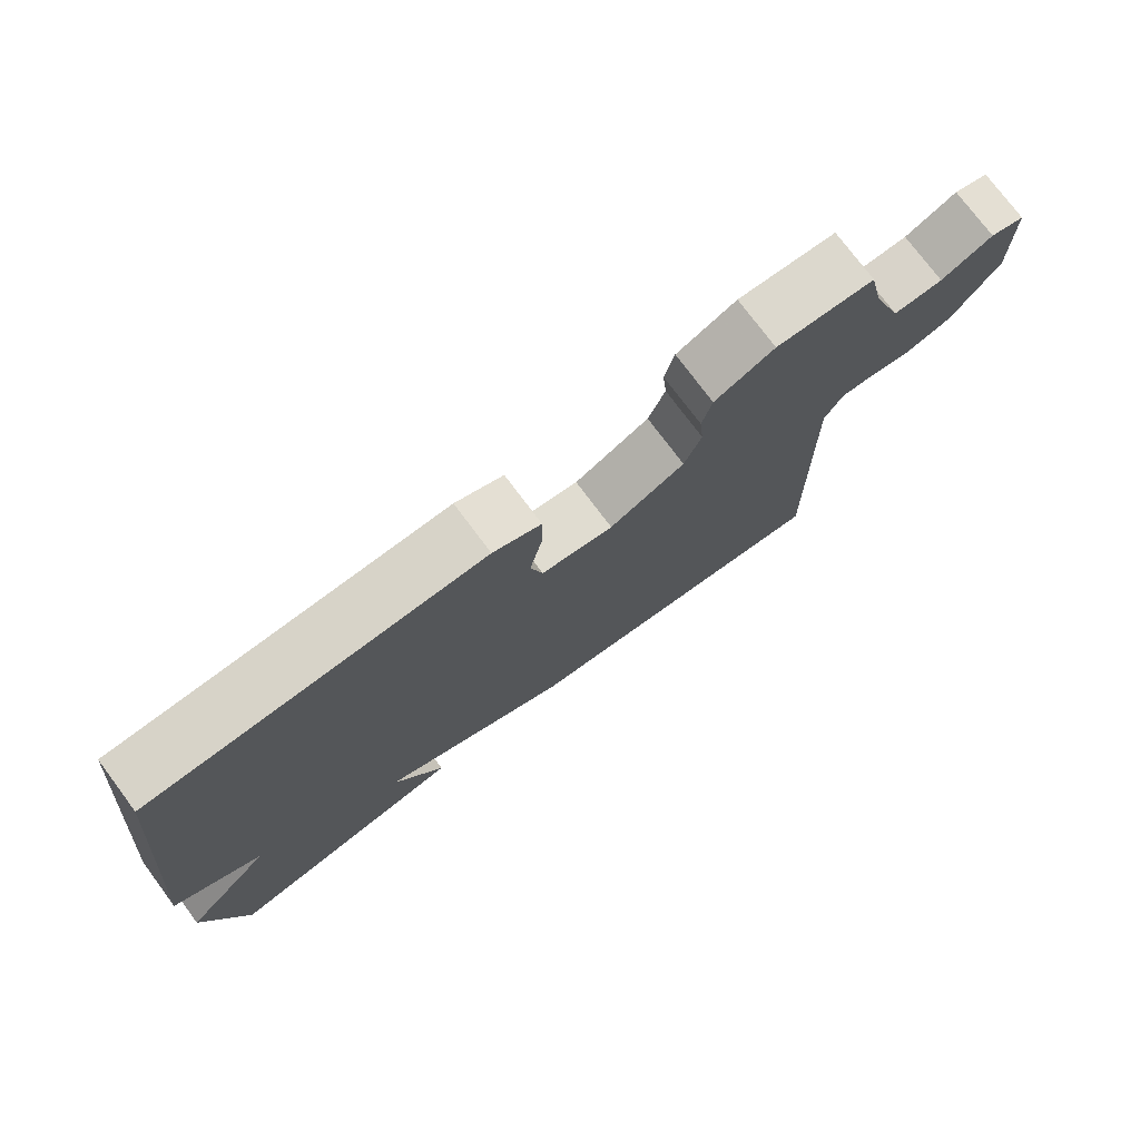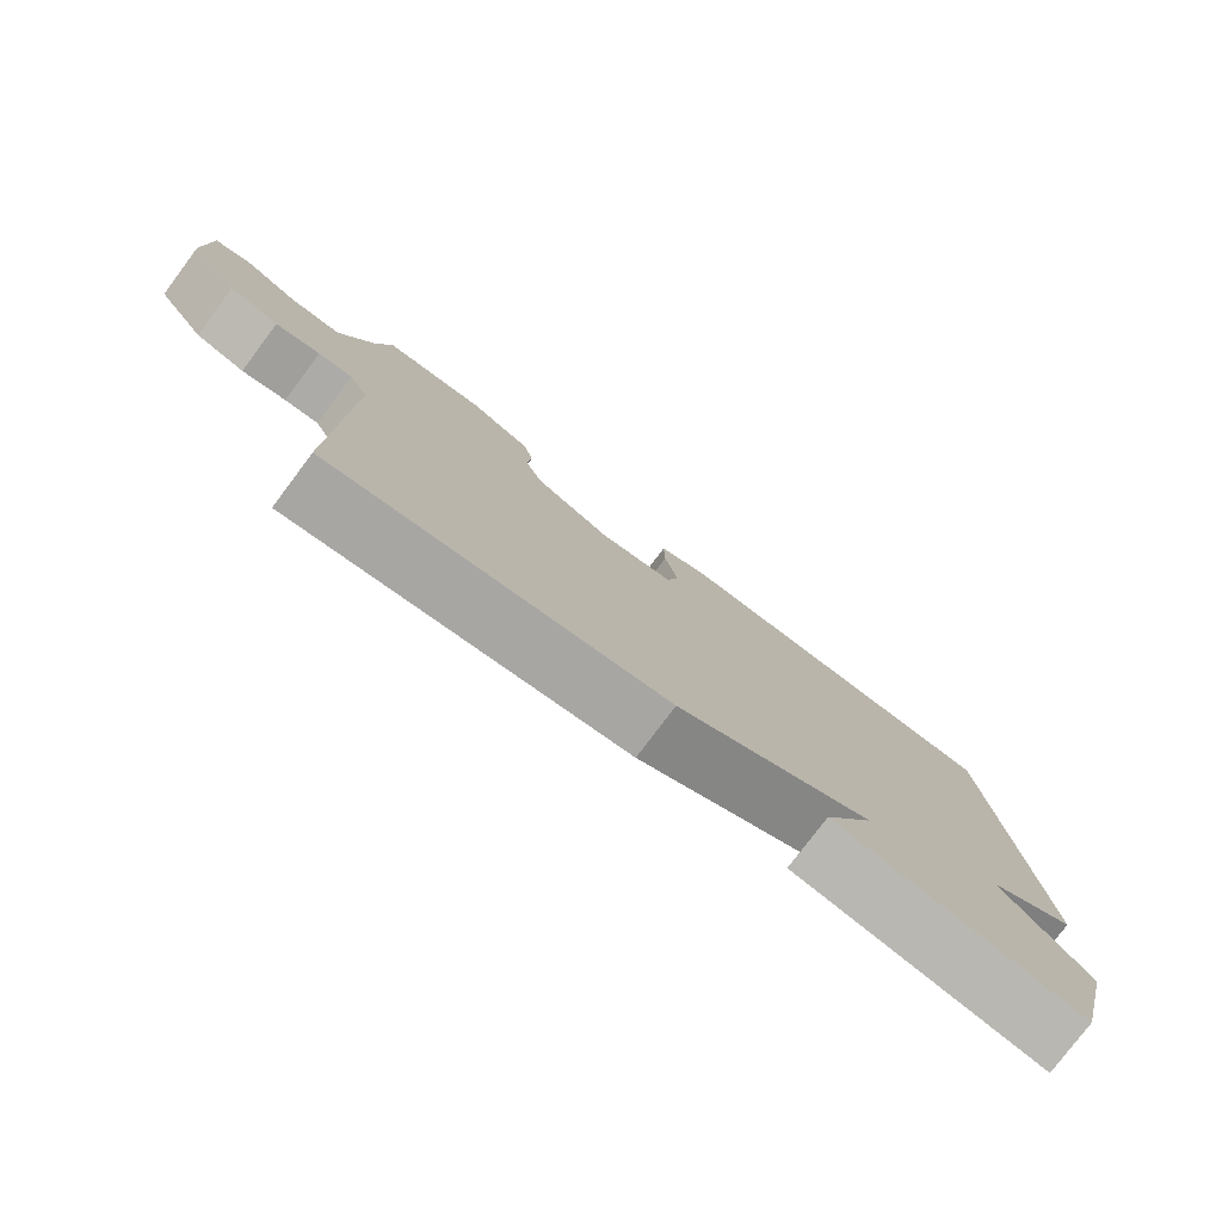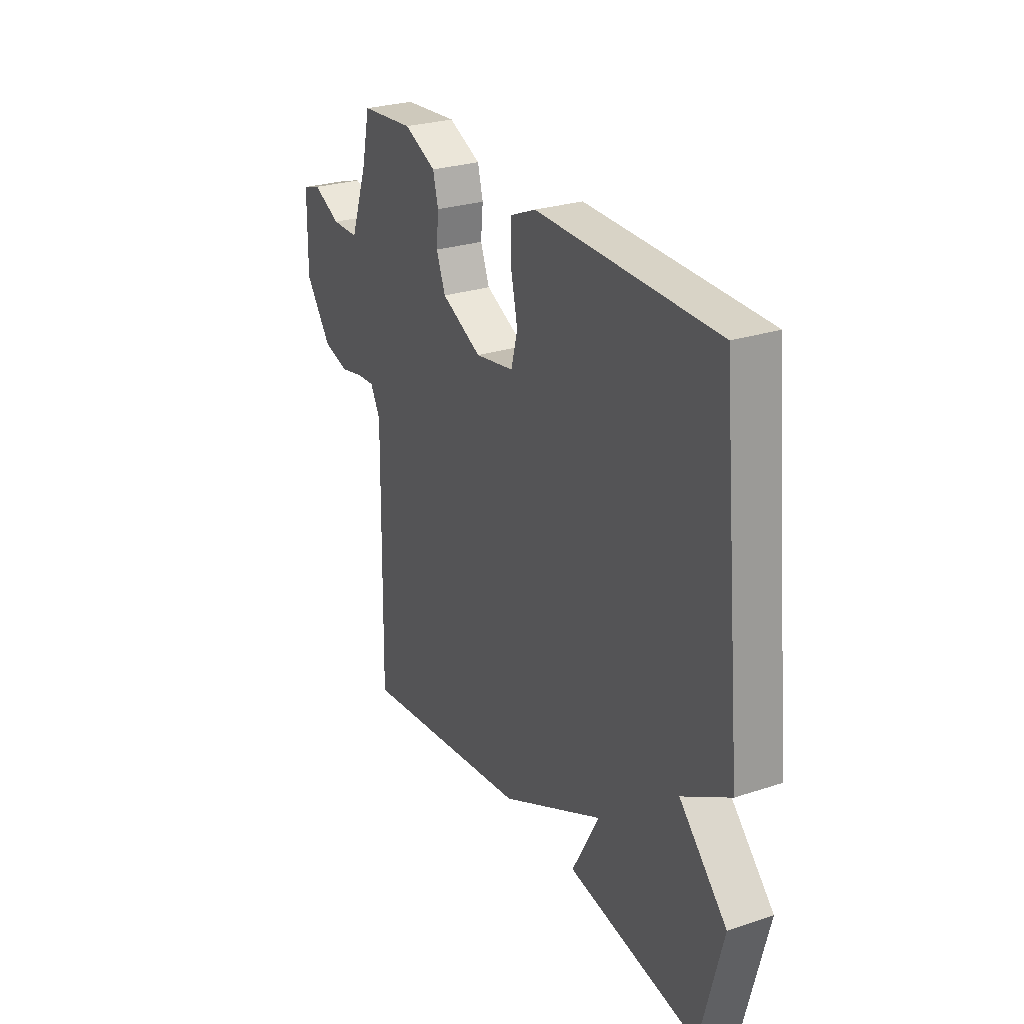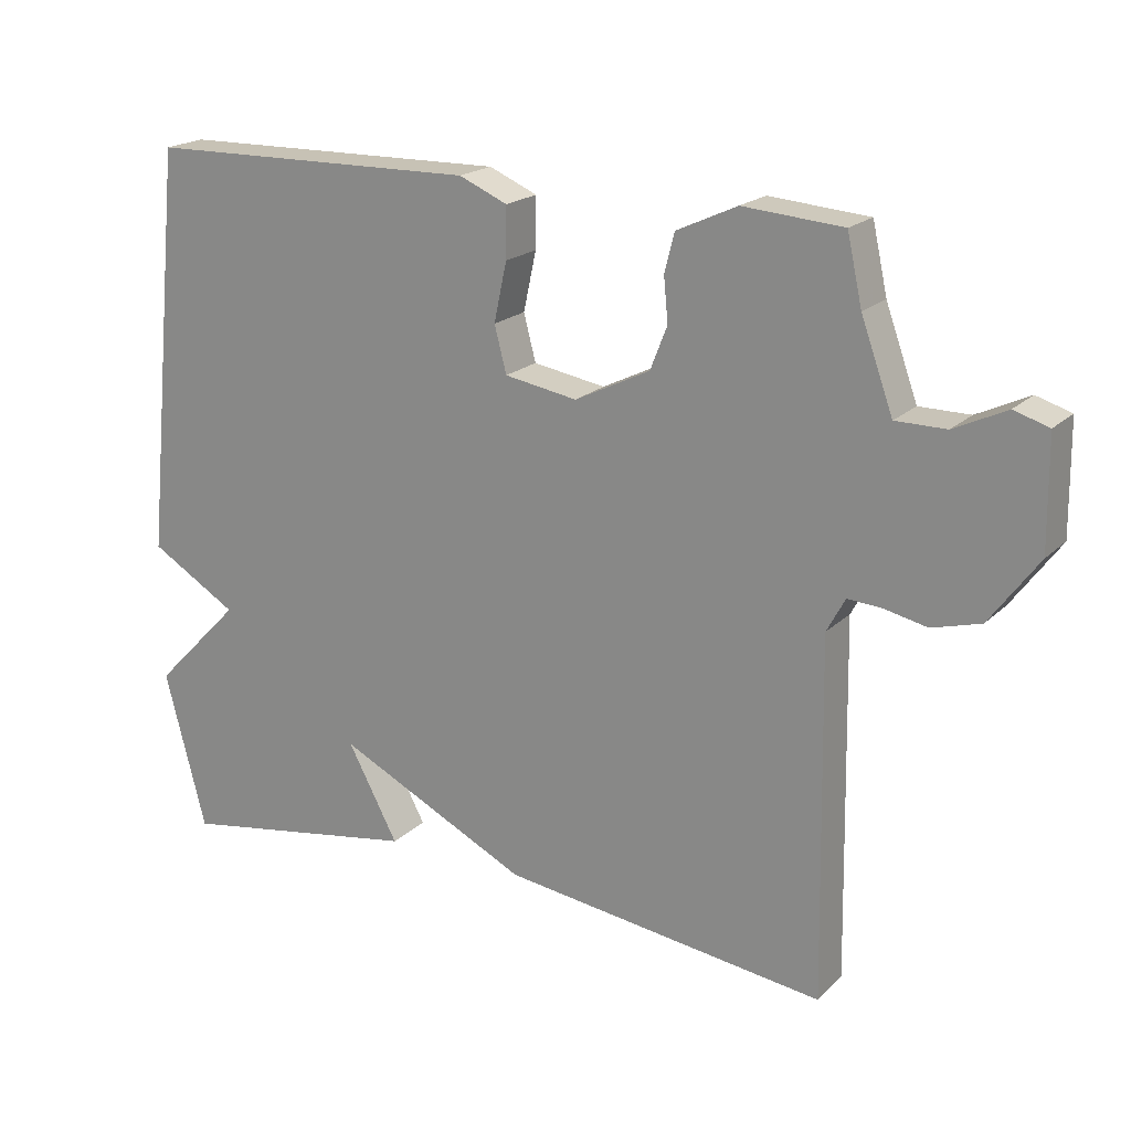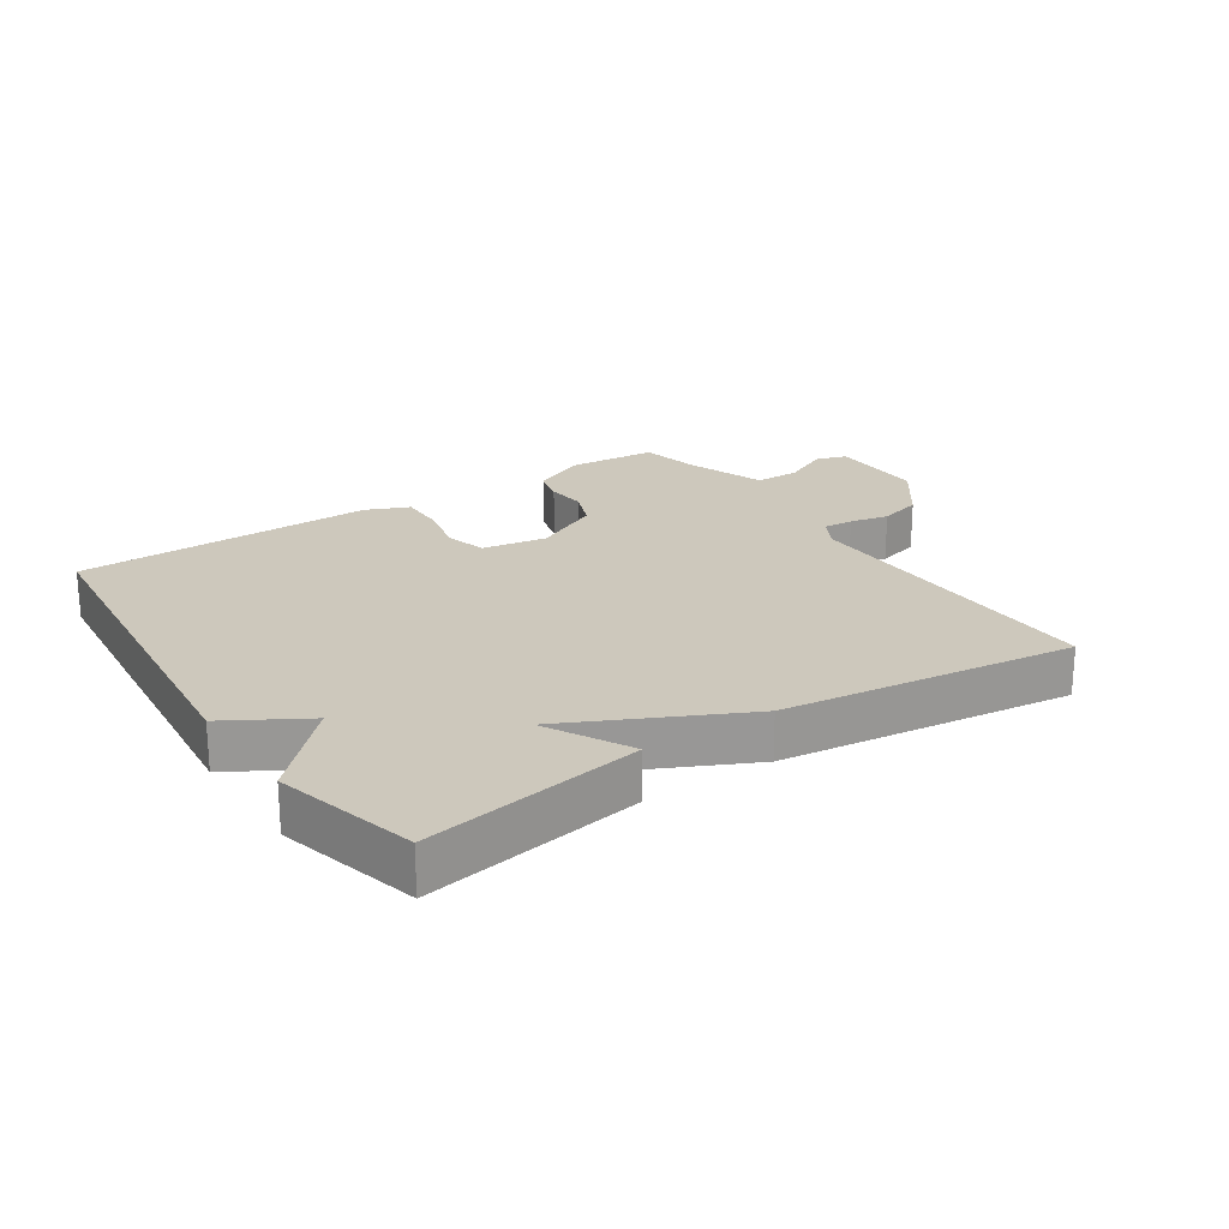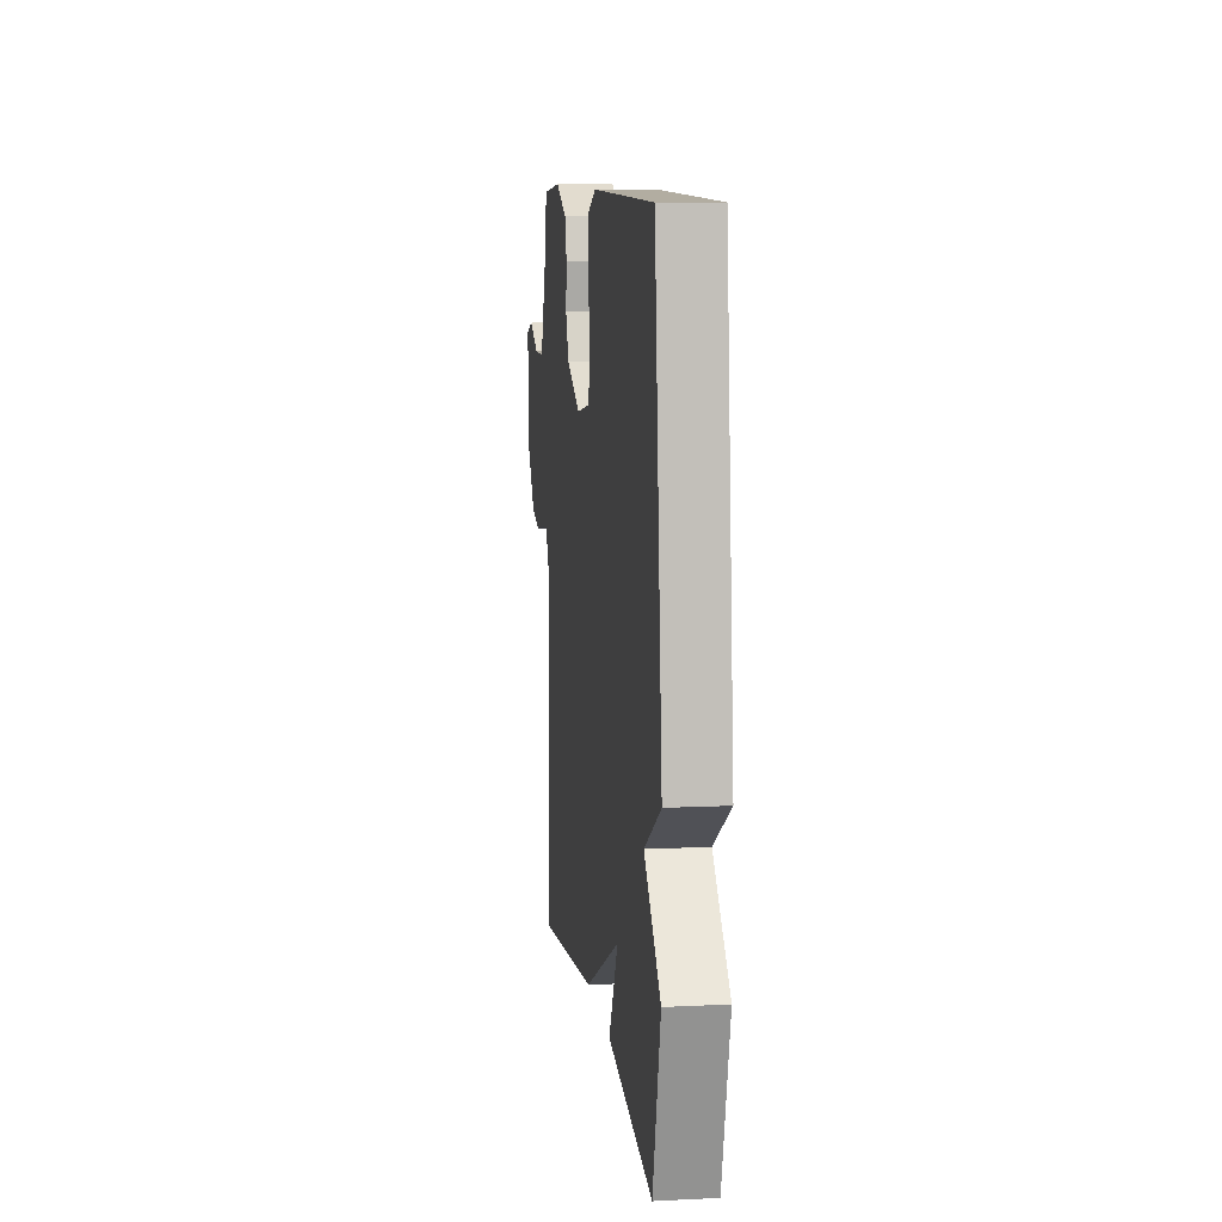
<metadata>
{"format":"obj","ext":"obj","renderer":"f3d","projection":"perspective","resolution":1024,"background":"white","views":[{"elev":75.9,"azim":143.2,"up":"+Z"},{"elev":-78.2,"azim":-36.9,"up":"+Z"},{"elev":26.9,"azim":62.9,"up":"+Z"},{"elev":19.7,"azim":-148.8,"up":"+Z"},{"elev":22.1,"azim":146.3,"up":"+Y"},{"elev":9.5,"azim":82.7,"up":"+Z"}]}
</metadata>
<code>
v 0.5 0.07 0.5
v 0.558 0.07 -0.077
v 0.434 0.07 -0.15
v 0.558 0.07 -0.277
v 0.5 0.07 -0.5
v 0.157 0.07 -0.442
v 0.228 0.07 -0.31
v -0.043 0.07 -0.442
v -0.5 0.07 -0.5
v -0.491 0.07 0.003
v -0.517 0.07 0.051
v -0.564 0.07 0.048
v -0.625 0.07 0.035
v -0.693 0.07 0.054
v -0.761 0.07 0.147
v -0.759 0.07 0.301
v -0.71 0.07 0.316
v -0.637 0.07 0.281
v -0.566 0.07 0.281
v -0.521 0.07 0.405
v -0.5 0.07 0.5
v -0.36 0.07 0.511
v -0.275 0.07 0.472
v -0.261 0.07 0.418
v -0.267 0.07 0.356
v -0.243 0.07 0.295
v -0.137 0.07 0.243
v -0.035 0.07 0.26
v -0.018 0.07 0.325
v -0.036 0.07 0.408
v -0.037 0.07 0.479
v 0.031 0.07 0.508
v 0.5 0 0.5
v 0.558 0 -0.077
v 0.434 0 -0.15
v 0.558 0 -0.277
v 0.5 0 -0.5
v 0.157 0 -0.442
v 0.228 0 -0.31
v -0.043 0 -0.442
v -0.5 0 -0.5
v -0.491 0 0.003
v -0.517 0 0.051
v -0.564 0 0.048
v -0.625 0 0.035
v -0.693 0 0.054
v -0.761 0 0.147
v -0.759 0 0.301
v -0.71 0 0.316
v -0.637 0 0.281
v -0.566 0 0.281
v -0.521 0 0.405
v -0.5 0 0.5
v -0.36 0 0.511
v -0.275 0 0.472
v -0.261 0 0.418
v -0.267 0 0.356
v -0.243 0 0.295
v -0.137 0 0.243
v -0.035 0 0.26
v -0.018 0 0.325
v -0.036 0 0.408
v -0.037 0 0.479
v 0.031 0 0.508
f 1 2 3
f 32 1 3
f 31 32 3
f 30 31 3
f 29 30 3
f 28 29 3
f 3 4 5
f 28 3 5
f 27 28 5
f 26 27 5
f 23 24 25
f 22 23 25
f 21 22 25
f 20 21 25
f 19 20 25 26
f 16 17 18
f 15 16 18
f 14 15 18
f 13 14 18
f 12 13 18
f 11 12 18 19
f 10 11 19 26
f 9 10 26
f 8 9 26
f 7 8 26
f 5 6 7
f 5 7 26
f 35 34 33
f 35 33 64
f 35 64 63
f 35 63 62
f 35 62 61
f 35 61 60
f 37 36 35
f 37 35 60
f 37 60 59
f 37 59 58
f 57 56 55
f 57 55 54
f 57 54 53
f 57 53 52
f 58 57 52 51
f 50 49 48
f 50 48 47
f 50 47 46
f 50 46 45
f 50 45 44
f 51 50 44 43
f 58 51 43 42
f 58 42 41
f 58 41 40
f 58 40 39
f 39 38 37
f 58 39 37
f 1 33 34 2
f 2 34 35 3
f 3 35 36 4
f 4 36 37 5
f 5 37 38 6
f 6 38 39 7
f 7 39 40 8
f 8 40 41 9
f 9 41 42 10
f 10 42 43 11
f 11 43 44 12
f 12 44 45 13
f 13 45 46 14
f 14 46 47 15
f 15 47 48 16
f 16 48 49 17
f 17 49 50 18
f 18 50 51 19
f 19 51 52 20
f 20 52 53 21
f 21 53 54 22
f 22 54 55 23
f 23 55 56 24
f 24 56 57 25
f 25 57 58 26
f 26 58 59 27
f 27 59 60 28
f 28 60 61 29
f 29 61 62 30
f 30 62 63 31
f 31 63 64 32
f 32 64 33 1

</code>
